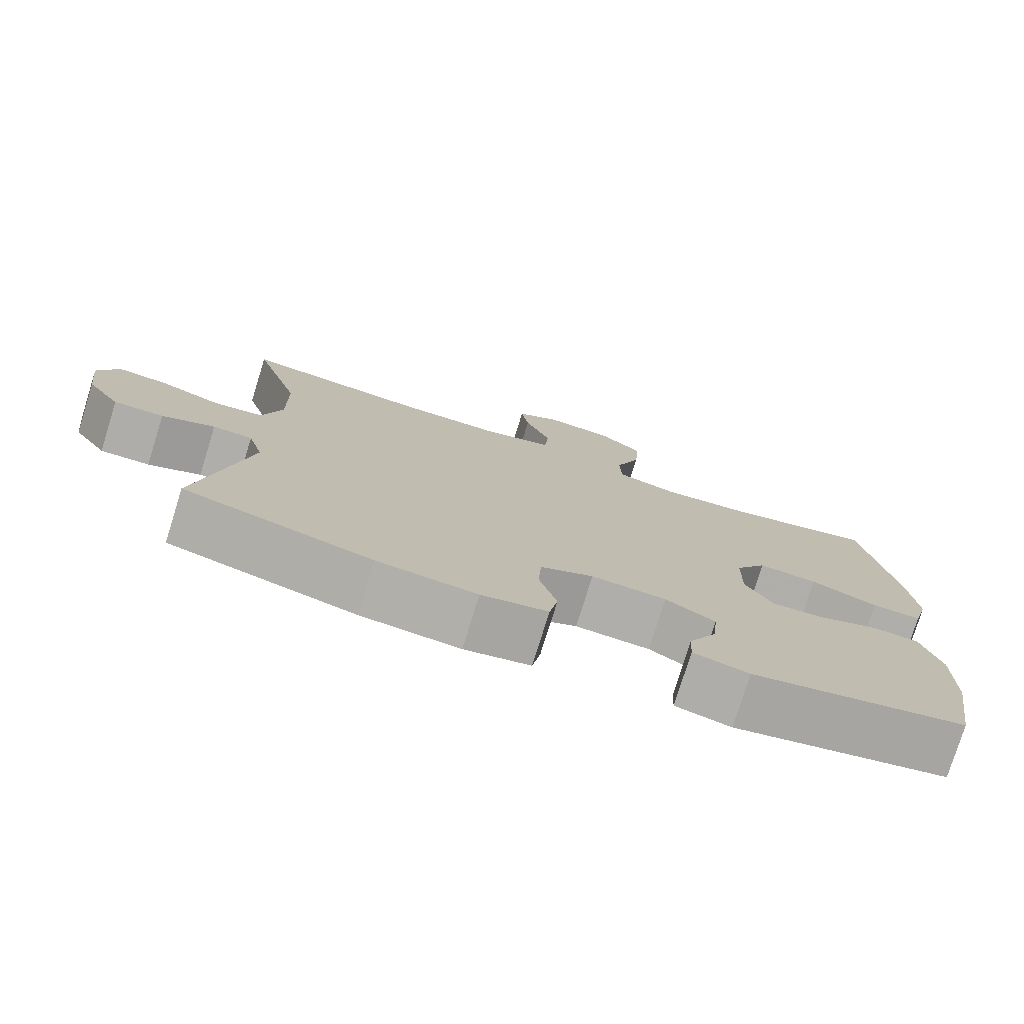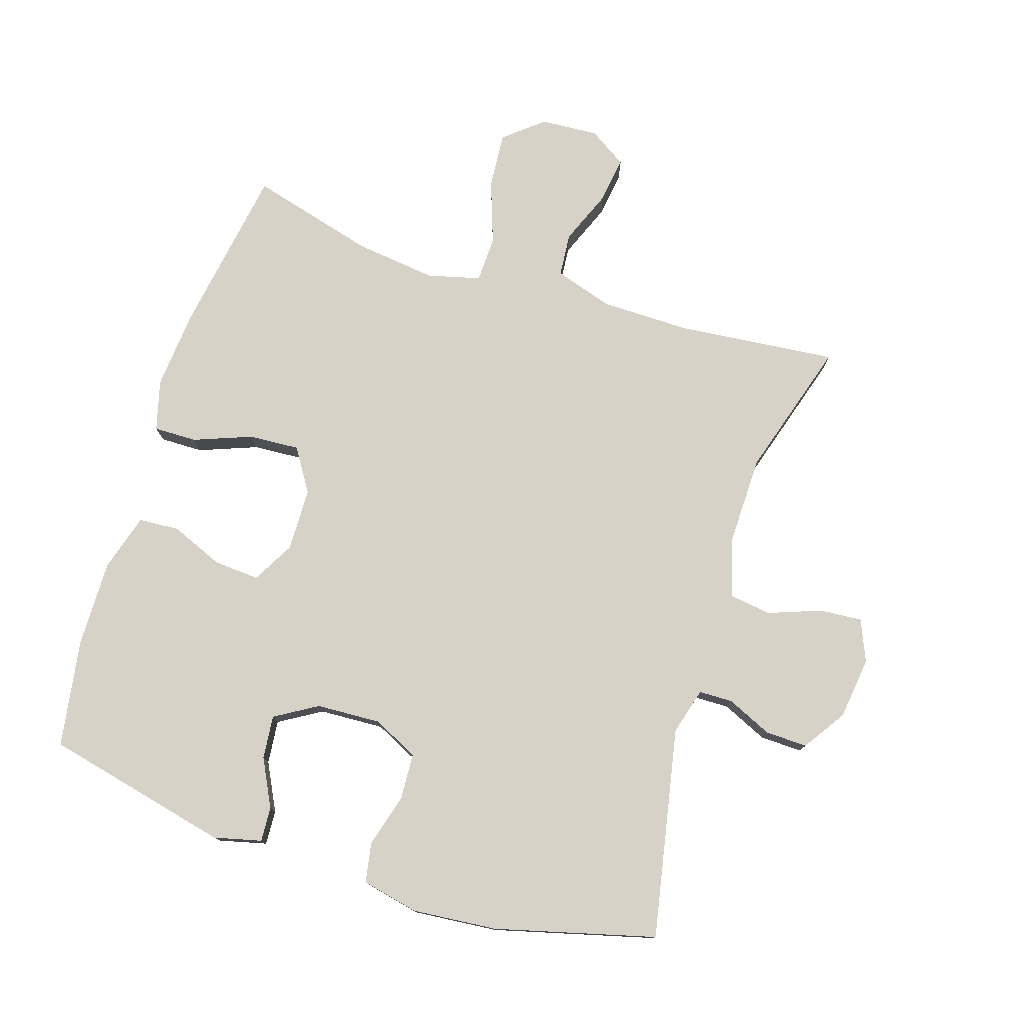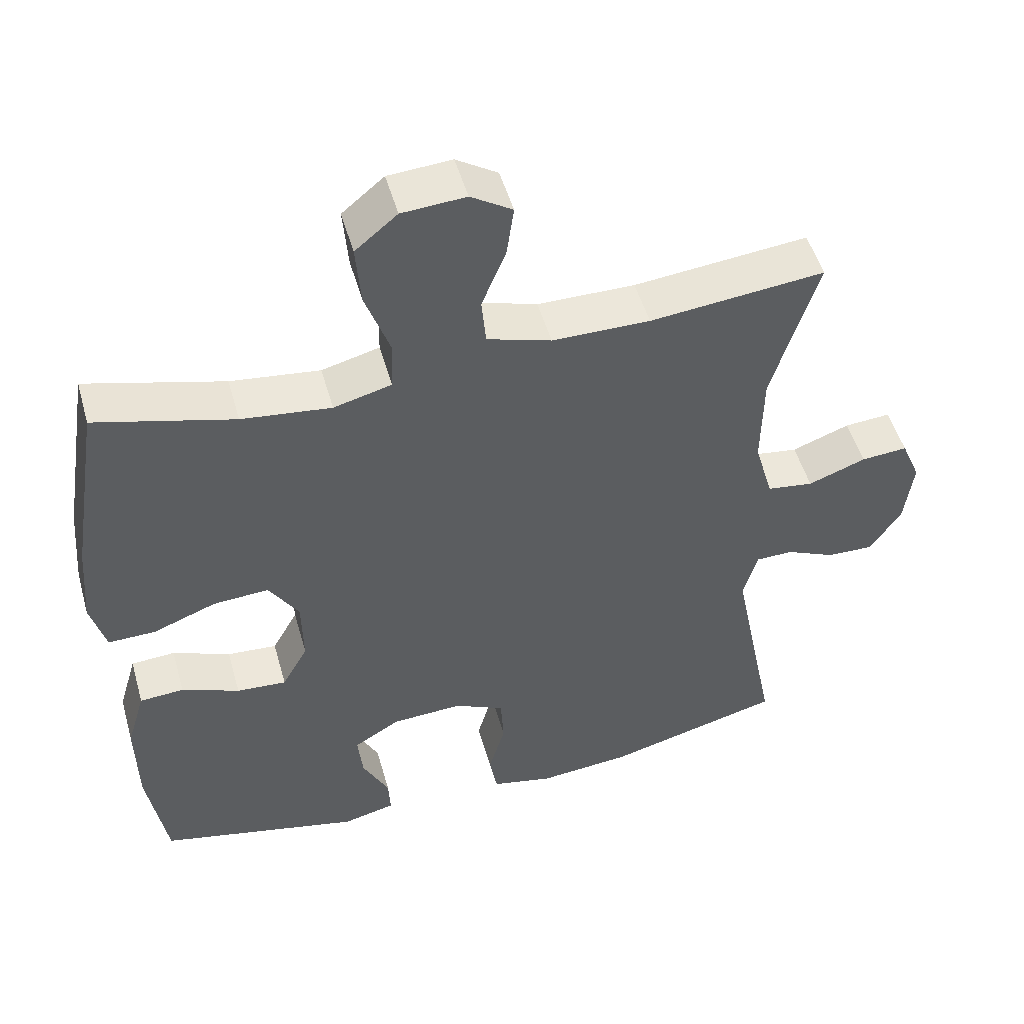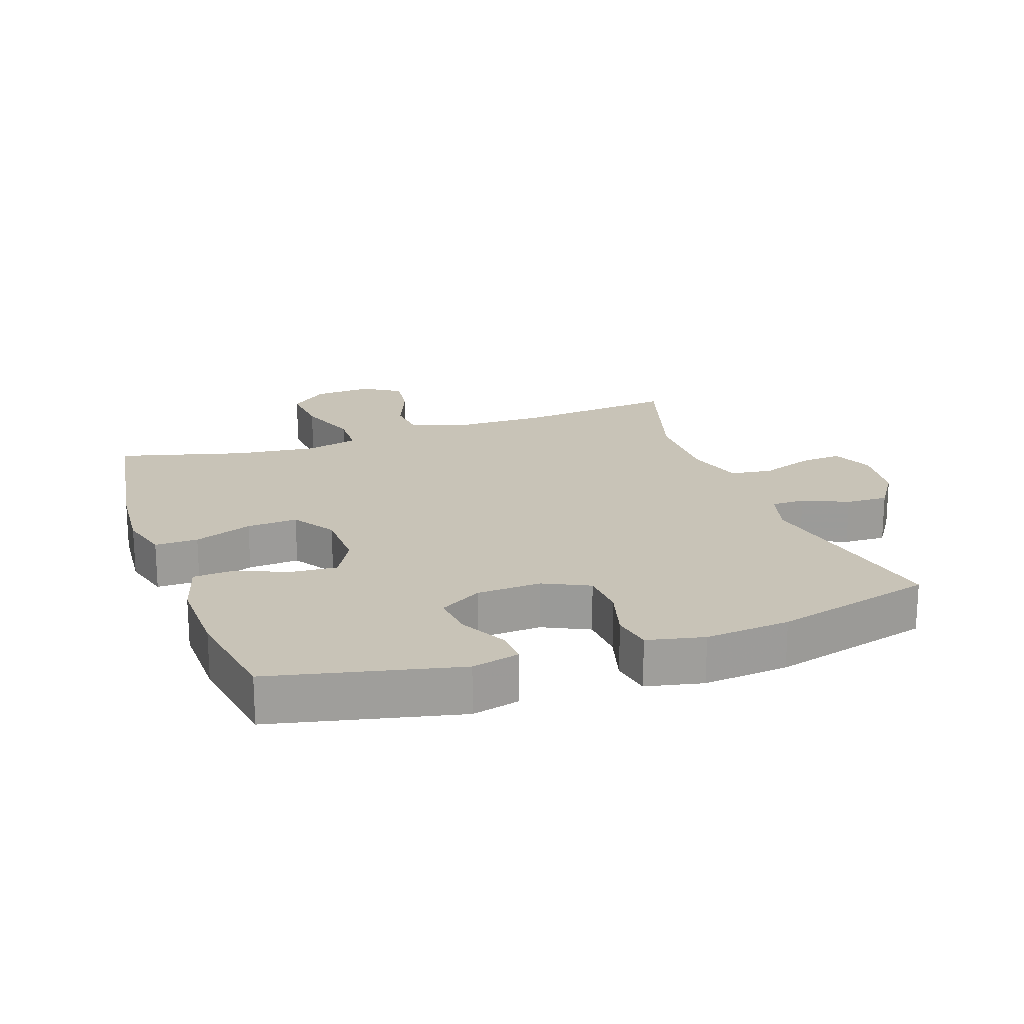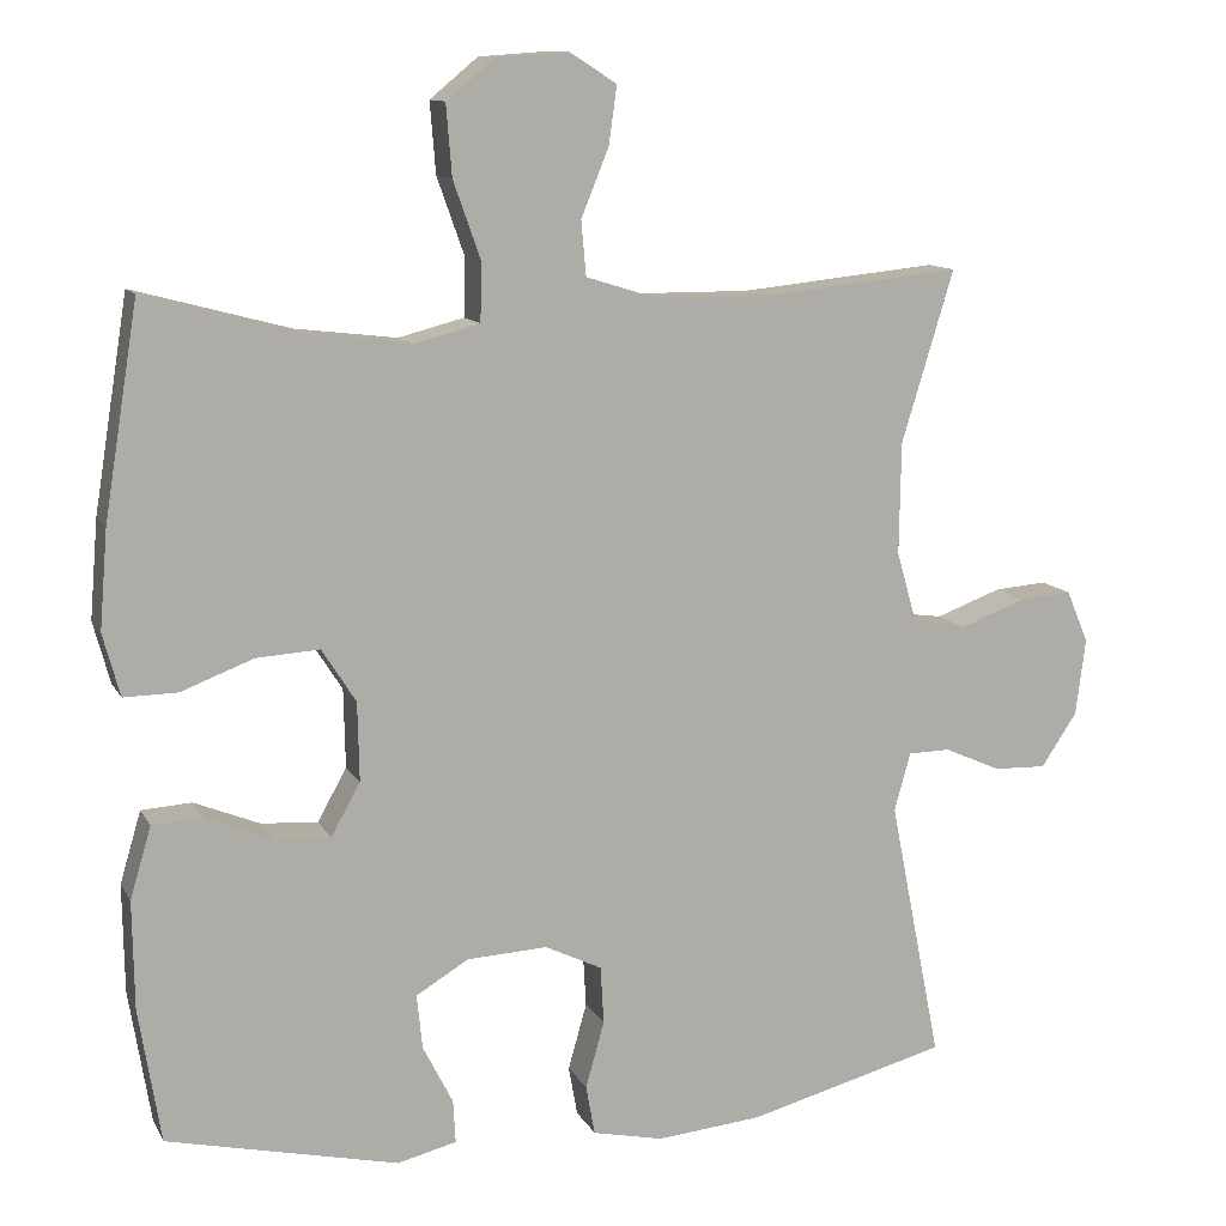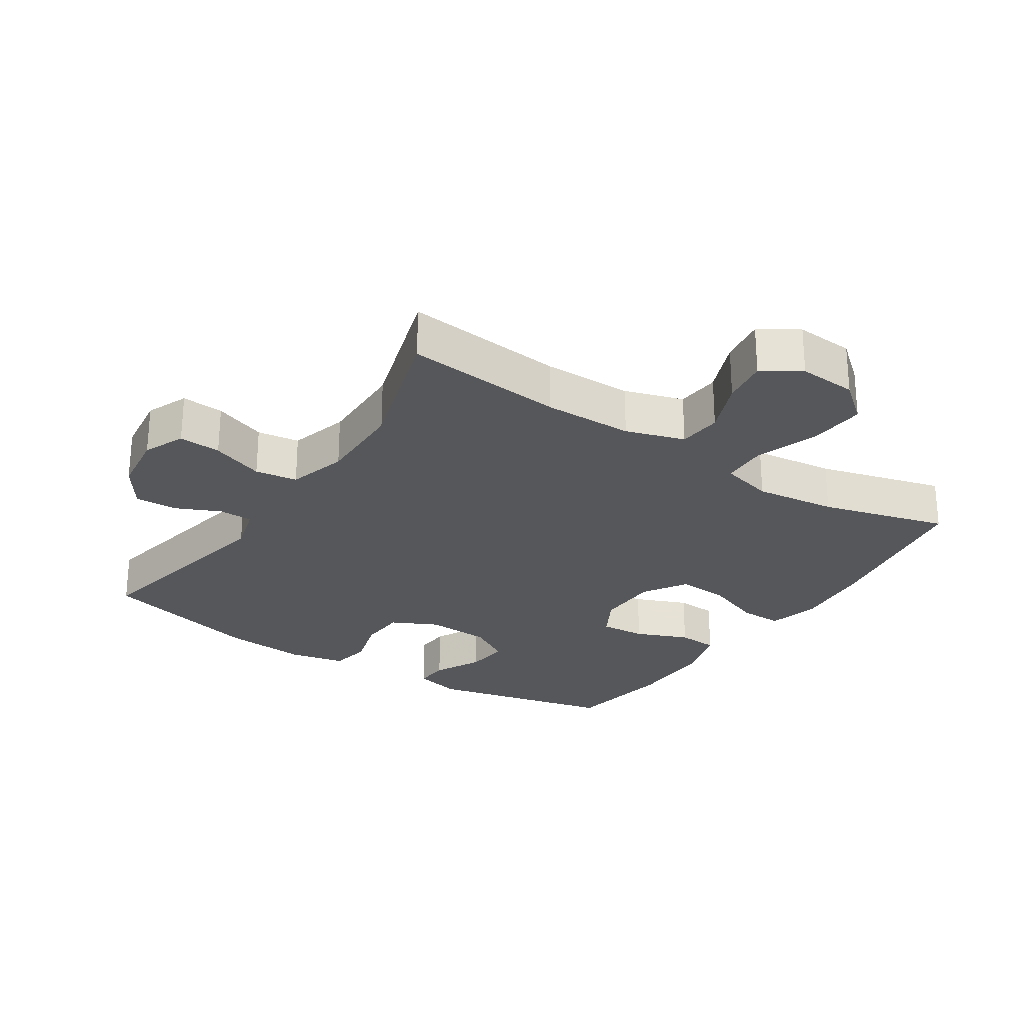
<metadata>
{"format":"obj","ext":"obj","renderer":"f3d","projection":"perspective","resolution":1024,"background":"white","views":[{"elev":-77.5,"azim":-17.3,"up":"+Z"},{"elev":77.4,"azim":-162.3,"up":"+Y"},{"elev":50.4,"azim":164.3,"up":"+Z"},{"elev":19.6,"azim":160.6,"up":"+Y"},{"elev":11.6,"azim":161.3,"up":"+Z"},{"elev":-26.4,"azim":-33.2,"up":"+Y"}]}
</metadata>
<code>
v -0.5 0.07 -0.5
v -0.436 0.07 -0.178
v -0.456 0.07 -0.106
v -0.508 0.07 -0.105
v -0.577 0.07 -0.136
v -0.642 0.07 -0.138
v -0.686 0.07 -0.072
v -0.698 0.07 0.023
v -0.671 0.07 0.087
v -0.606 0.07 0.082
v -0.525 0.07 0.052
v -0.46 0.07 0.061
v -0.434 0.07 0.152
v -0.436 0.07 0.289
v -0.5 0.07 0.5
v -0.255 0.07 0.475
v -0.118 0.07 0.476
v -0.028 0.07 0.504
v -0.022 0.07 0.571
v -0.056 0.07 0.655
v -0.066 0.07 0.726
v -0.008 0.07 0.763
v 0.081 0.07 0.757
v 0.14 0.07 0.708
v 0.133 0.07 0.621
v 0.099 0.07 0.525
v 0.101 0.07 0.454
v 0.182 0.07 0.433
v 0.307 0.07 0.448
v 0.5 0.07 0.5
v 0.542 0.07 0.239
v 0.552 0.07 0.118
v 0.531 0.07 0.041
v 0.465 0.07 0.042
v 0.376 0.07 0.076
v 0.298 0.07 0.081
v 0.256 0.07 0.015
v 0.254 0.07 -0.082
v 0.29 0.07 -0.147
v 0.36 0.07 -0.142
v 0.441 0.07 -0.109
v 0.503 0.07 -0.113
v 0.529 0.07 -0.201
v 0.527 0.07 -0.334
v 0.5 0.07 -0.5
v 0.215 0.07 -0.565
v 0.142 0.07 -0.547
v 0.145 0.07 -0.494
v 0.182 0.07 -0.421
v 0.189 0.07 -0.354
v 0.124 0.07 -0.315
v 0.025 0.07 -0.31
v -0.045 0.07 -0.344
v -0.049 0.07 -0.415
v -0.026 0.07 -0.497
v -0.037 0.07 -0.558
v -0.124 0.07 -0.577
v -0.254 0.07 -0.565
v -0.5 0 -0.5
v -0.436 0 -0.178
v -0.456 0 -0.106
v -0.508 0 -0.105
v -0.577 0 -0.136
v -0.642 0 -0.138
v -0.686 0 -0.072
v -0.698 0 0.023
v -0.671 0 0.087
v -0.606 0 0.082
v -0.525 0 0.052
v -0.46 0 0.061
v -0.434 0 0.152
v -0.436 0 0.289
v -0.5 0 0.5
v -0.255 0 0.475
v -0.118 0 0.476
v -0.028 0 0.504
v -0.022 0 0.571
v -0.056 0 0.655
v -0.066 0 0.726
v -0.008 0 0.763
v 0.081 0 0.757
v 0.14 0 0.708
v 0.133 0 0.621
v 0.099 0 0.525
v 0.101 0 0.454
v 0.182 0 0.433
v 0.307 0 0.448
v 0.5 0 0.5
v 0.542 0 0.239
v 0.552 0 0.118
v 0.531 0 0.041
v 0.465 0 0.042
v 0.376 0 0.076
v 0.298 0 0.081
v 0.256 0 0.015
v 0.254 0 -0.082
v 0.29 0 -0.147
v 0.36 0 -0.142
v 0.441 0 -0.109
v 0.503 0 -0.113
v 0.529 0 -0.201
v 0.527 0 -0.334
v 0.5 0 -0.5
v 0.215 0 -0.565
v 0.142 0 -0.547
v 0.145 0 -0.494
v 0.182 0 -0.421
v 0.189 0 -0.354
v 0.124 0 -0.315
v 0.025 0 -0.31
v -0.045 0 -0.344
v -0.049 0 -0.415
v -0.026 0 -0.497
v -0.037 0 -0.558
v -0.124 0 -0.577
v -0.254 0 -0.565
f 57 58 1 2
f 54 55 56 57
f 53 54 57 2
f 52 53 2 3
f 51 52 3
f 46 47 48 49
f 46 49 50
f 45 46 50
f 44 45 50 51
f 40 41 42 43
f 39 40 43 44
f 32 33 34 35
f 32 35 36
f 29 30 31 32
f 28 29 32 36
f 27 28 36 37
f 23 24 25 26
f 23 26 27
f 22 23 27
f 19 20 21 22
f 19 22 27
f 18 19 27 37
f 14 15 16
f 13 14 16 17
f 12 13 17 18
f 8 9 10 11
f 8 11 12
f 7 8 12
f 4 5 6 7
f 3 4 7 12
f 39 44 51 3
f 12 18 37 38
f 3 12 38 39
f 60 59 116 115
f 115 114 113 112
f 60 115 112 111
f 61 60 111 110
f 61 110 109
f 107 106 105 104
f 108 107 104
f 108 104 103
f 109 108 103 102
f 101 100 99 98
f 102 101 98 97
f 93 92 91 90
f 94 93 90
f 90 89 88 87
f 94 90 87 86
f 95 94 86 85
f 84 83 82 81
f 85 84 81
f 85 81 80
f 80 79 78 77
f 85 80 77
f 95 85 77 76
f 74 73 72
f 75 74 72 71
f 76 75 71 70
f 69 68 67 66
f 70 69 66
f 70 66 65
f 65 64 63 62
f 70 65 62 61
f 61 109 102 97
f 96 95 76 70
f 97 96 70 61
f 1 59 60 2
f 2 60 61 3
f 3 61 62 4
f 4 62 63 5
f 5 63 64 6
f 6 64 65 7
f 7 65 66 8
f 8 66 67 9
f 9 67 68 10
f 10 68 69 11
f 11 69 70 12
f 12 70 71 13
f 13 71 72 14
f 14 72 73 15
f 15 73 74 16
f 16 74 75 17
f 17 75 76 18
f 18 76 77 19
f 19 77 78 20
f 20 78 79 21
f 21 79 80 22
f 22 80 81 23
f 23 81 82 24
f 24 82 83 25
f 25 83 84 26
f 26 84 85 27
f 27 85 86 28
f 28 86 87 29
f 29 87 88 30
f 30 88 89 31
f 31 89 90 32
f 32 90 91 33
f 33 91 92 34
f 34 92 93 35
f 35 93 94 36
f 36 94 95 37
f 37 95 96 38
f 38 96 97 39
f 39 97 98 40
f 40 98 99 41
f 41 99 100 42
f 42 100 101 43
f 43 101 102 44
f 44 102 103 45
f 45 103 104 46
f 46 104 105 47
f 47 105 106 48
f 48 106 107 49
f 49 107 108 50
f 50 108 109 51
f 51 109 110 52
f 52 110 111 53
f 53 111 112 54
f 54 112 113 55
f 55 113 114 56
f 56 114 115 57
f 57 115 116 58
f 58 116 59 1

</code>
